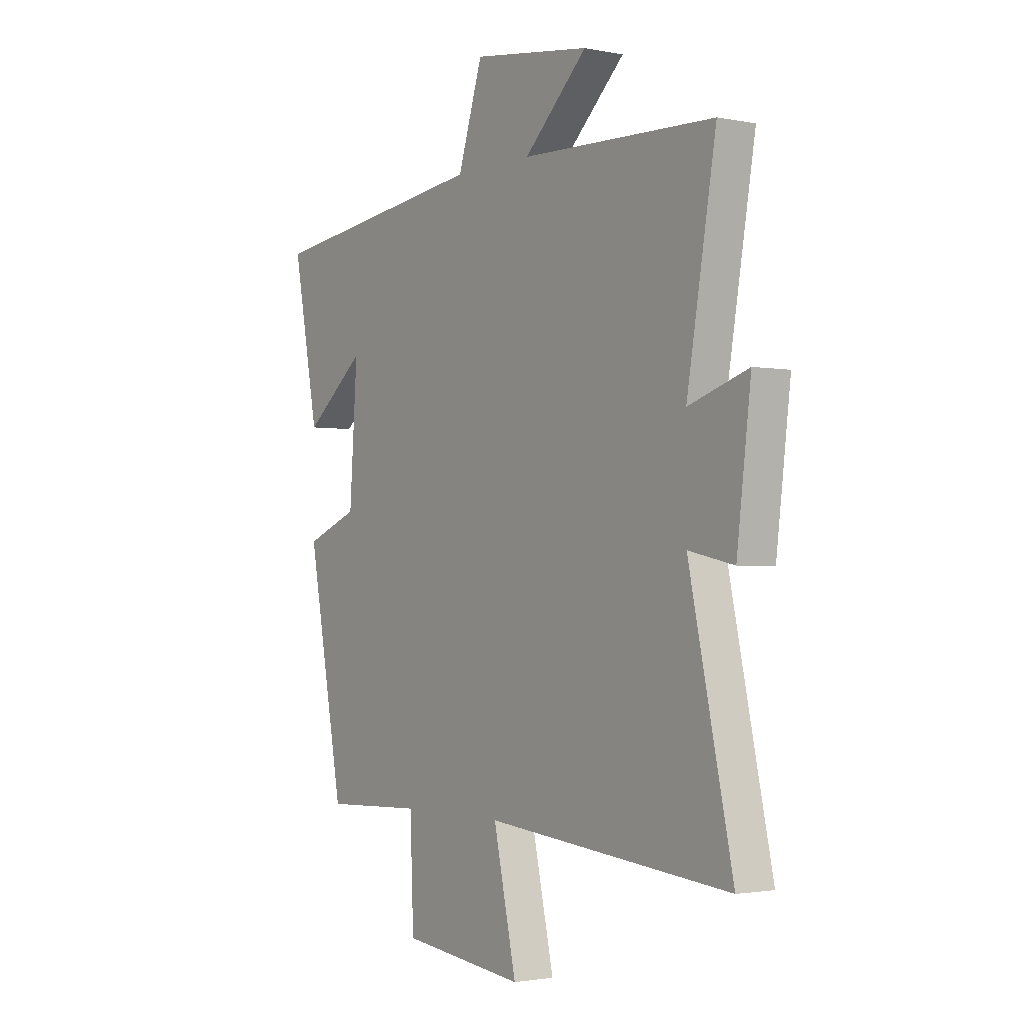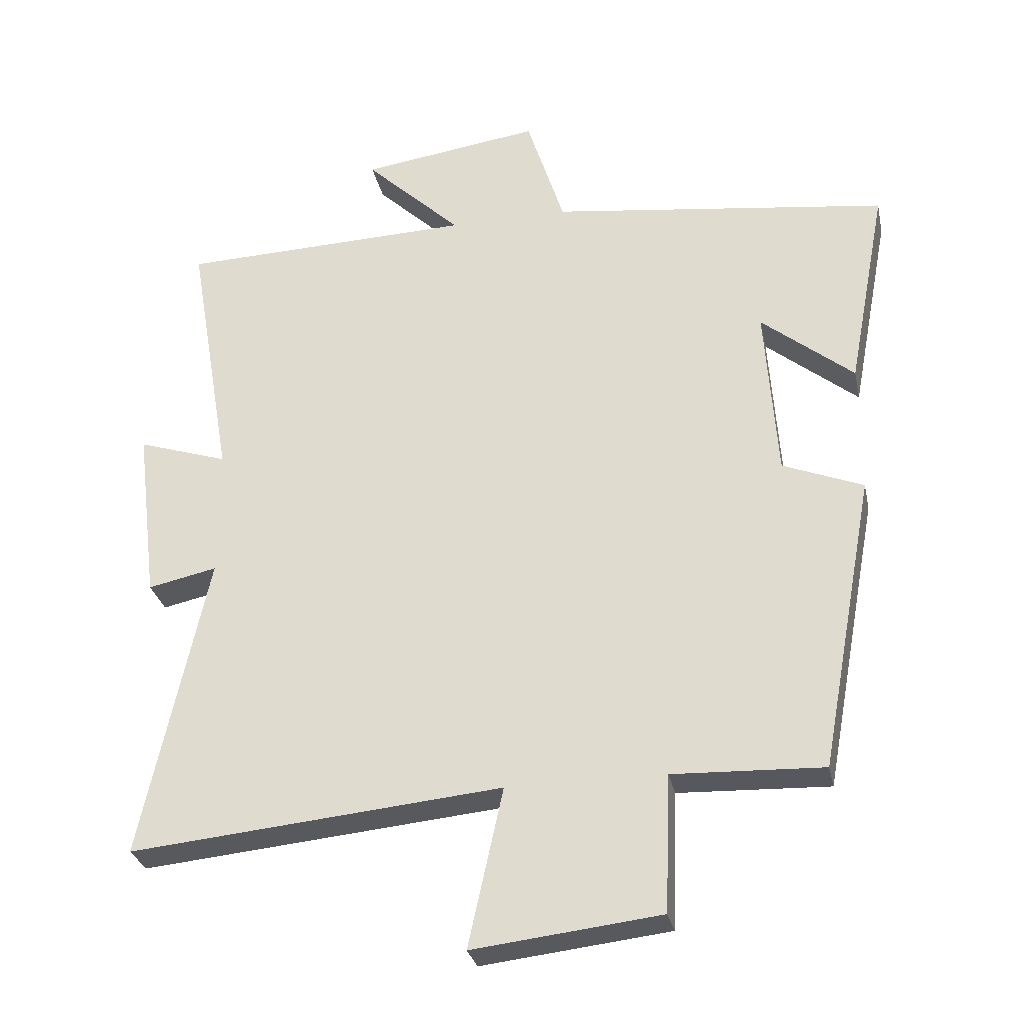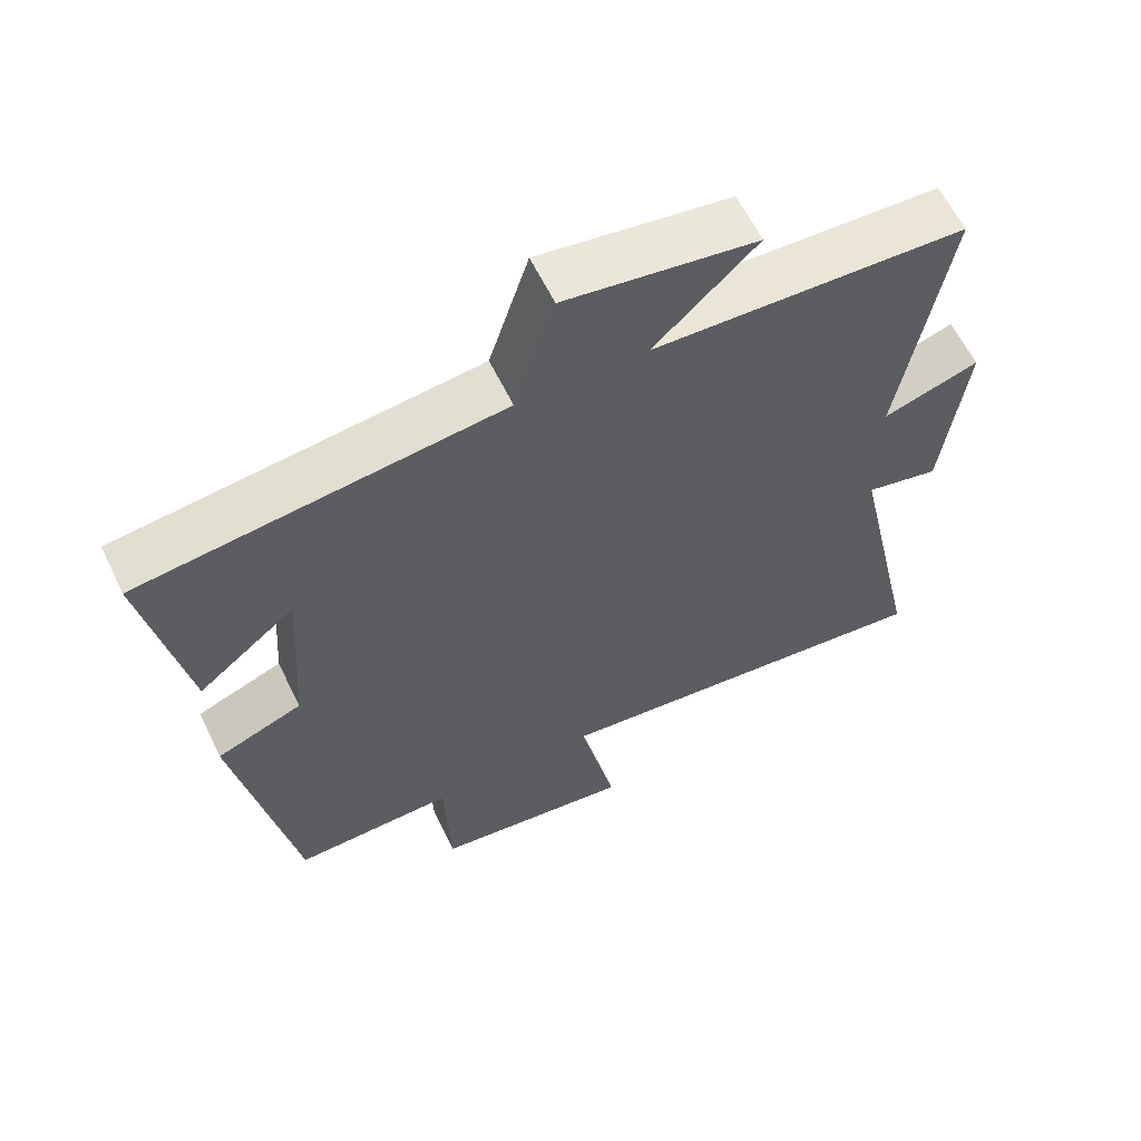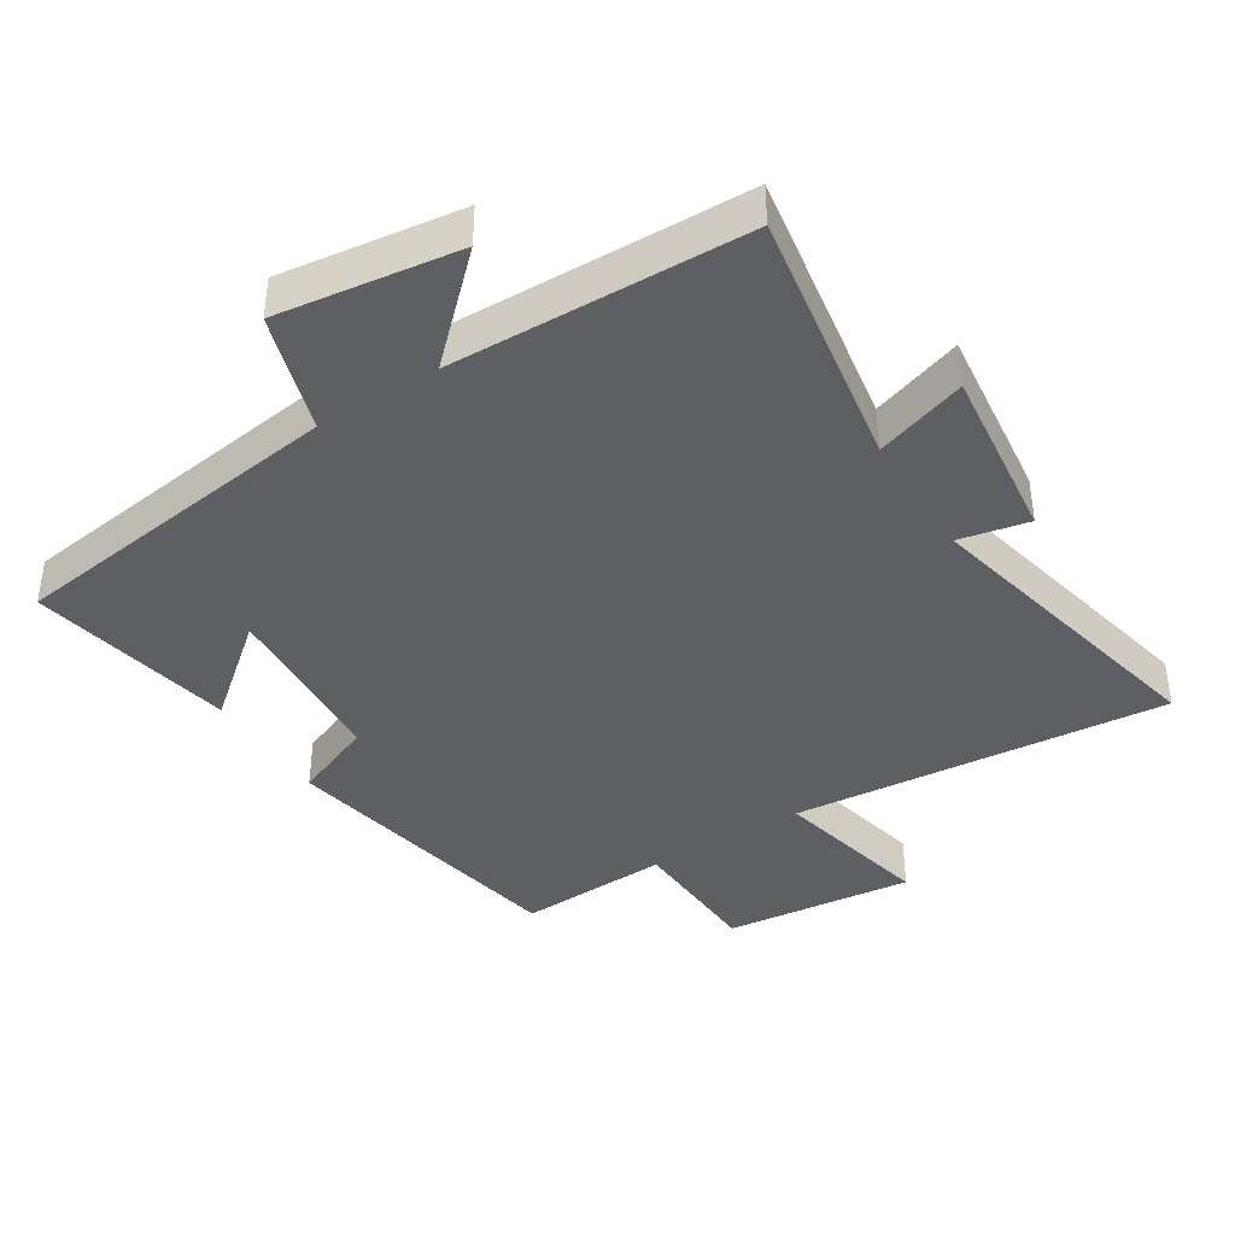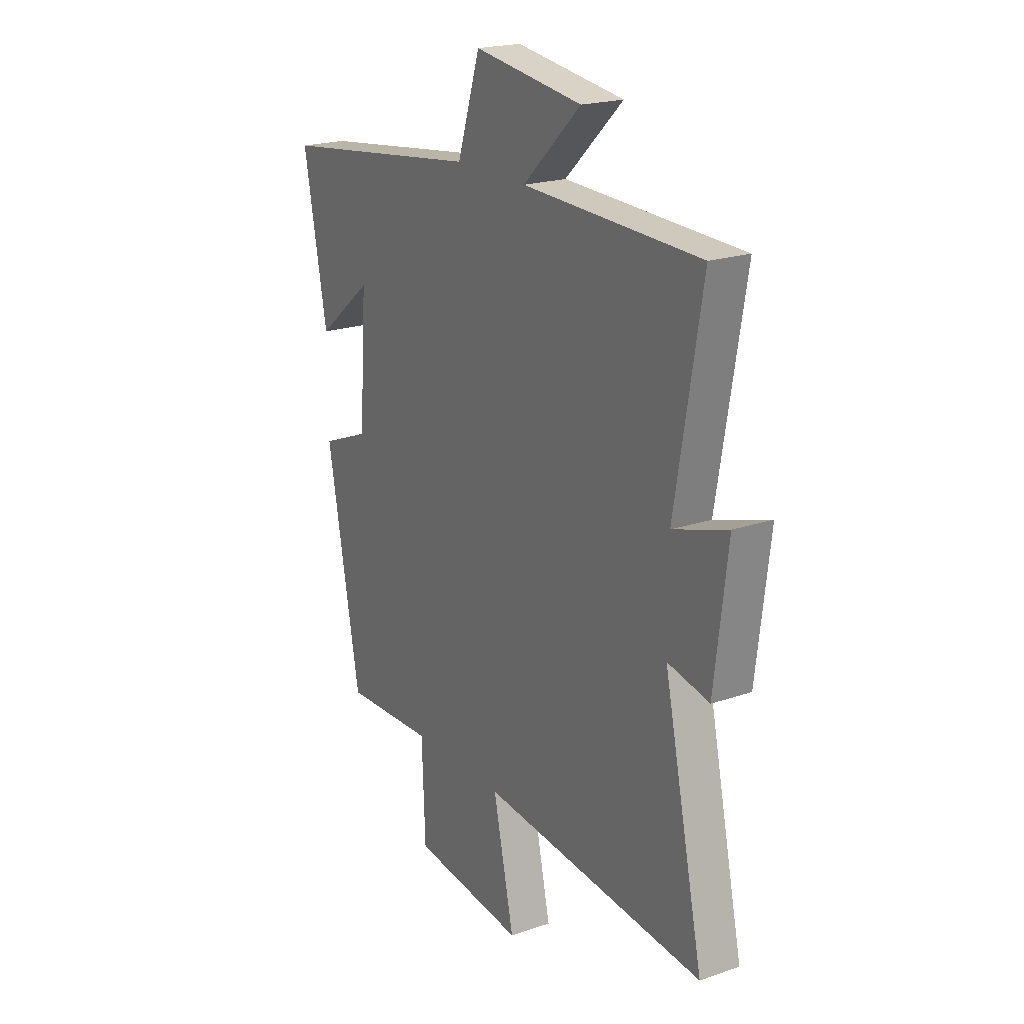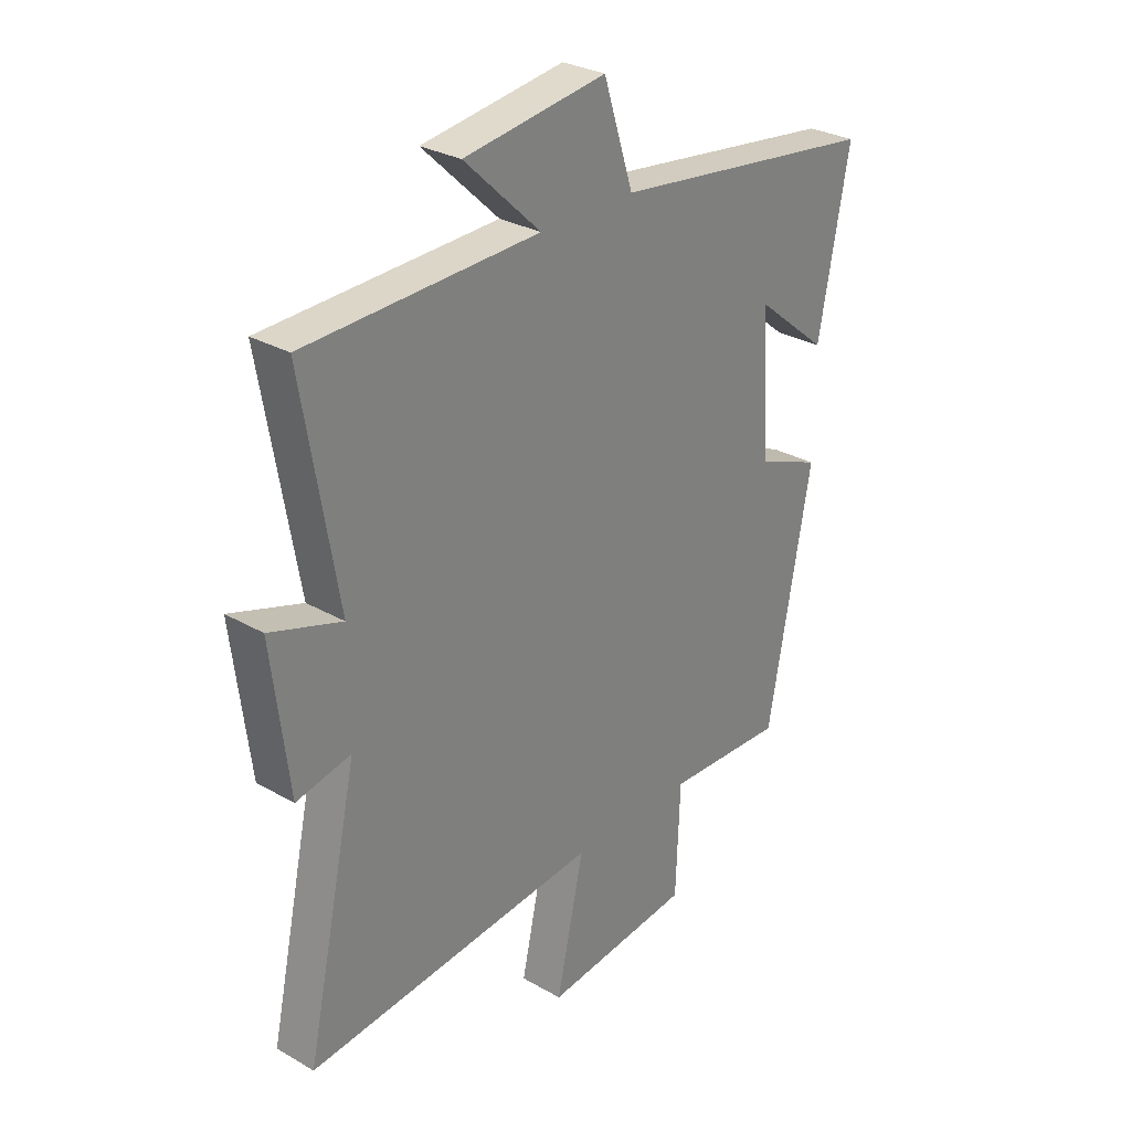
<metadata>
{"format":"obj","ext":"obj","renderer":"f3d","projection":"perspective","resolution":1024,"background":"white","views":[{"elev":-2.0,"azim":54.7,"up":"+Z"},{"elev":-29.4,"azim":-168.2,"up":"+Z"},{"elev":60.9,"azim":-25.7,"up":"+Z"},{"elev":-40.2,"azim":32.5,"up":"+Y"},{"elev":20.7,"azim":58.2,"up":"+Z"},{"elev":29.2,"azim":130.4,"up":"+Z"}]}
</metadata>
<code>
v -0.558 0.07 0.435
v -0.053 0.07 0.5
v 0.003 0.07 0.675
v 0.271 0.07 0.637
v 0.127 0.07 0.5
v 0.566 0.07 0.486
v 0.5 0.07 0.099
v 0.635 0.07 0.143
v 0.603 0.07 -0.119
v 0.5 0.07 -0.097
v 0.599 0.07 -0.553
v 0.043 0.07 -0.5
v 0.095 0.07 -0.737
v -0.185 0.07 -0.705
v -0.193 0.07 -0.5
v -0.418 0.07 -0.509
v -0.5 0.07 -0.067
v -0.38 0.07 -0.019
v -0.362 0.07 0.241
v -0.5 0.07 0.129
v -0.558 0 0.435
v -0.053 0 0.5
v 0.003 0 0.675
v 0.271 0 0.637
v 0.127 0 0.5
v 0.566 0 0.486
v 0.5 0 0.099
v 0.635 0 0.143
v 0.603 0 -0.119
v 0.5 0 -0.097
v 0.599 0 -0.553
v 0.043 0 -0.5
v 0.095 0 -0.737
v -0.185 0 -0.705
v -0.193 0 -0.5
v -0.418 0 -0.509
v -0.5 0 -0.067
v -0.38 0 -0.019
v -0.362 0 0.241
v -0.5 0 0.129
f 19 20 1 2
f 18 19 2
f 15 16 17 18
f 15 18 2
f 12 13 14 15
f 12 15 2 3
f 10 11 12 3
f 7 8 9 10
f 5 6 7
f 5 7 10
f 3 4 5
f 3 5 10
f 22 21 40 39
f 22 39 38
f 38 37 36 35
f 22 38 35
f 35 34 33 32
f 23 22 35 32
f 23 32 31 30
f 30 29 28 27
f 27 26 25
f 30 27 25
f 25 24 23
f 30 25 23
f 1 21 22 2
f 2 22 23 3
f 3 23 24 4
f 4 24 25 5
f 5 25 26 6
f 6 26 27 7
f 7 27 28 8
f 8 28 29 9
f 9 29 30 10
f 10 30 31 11
f 11 31 32 12
f 12 32 33 13
f 13 33 34 14
f 14 34 35 15
f 15 35 36 16
f 16 36 37 17
f 17 37 38 18
f 18 38 39 19
f 19 39 40 20
f 20 40 21 1

</code>
